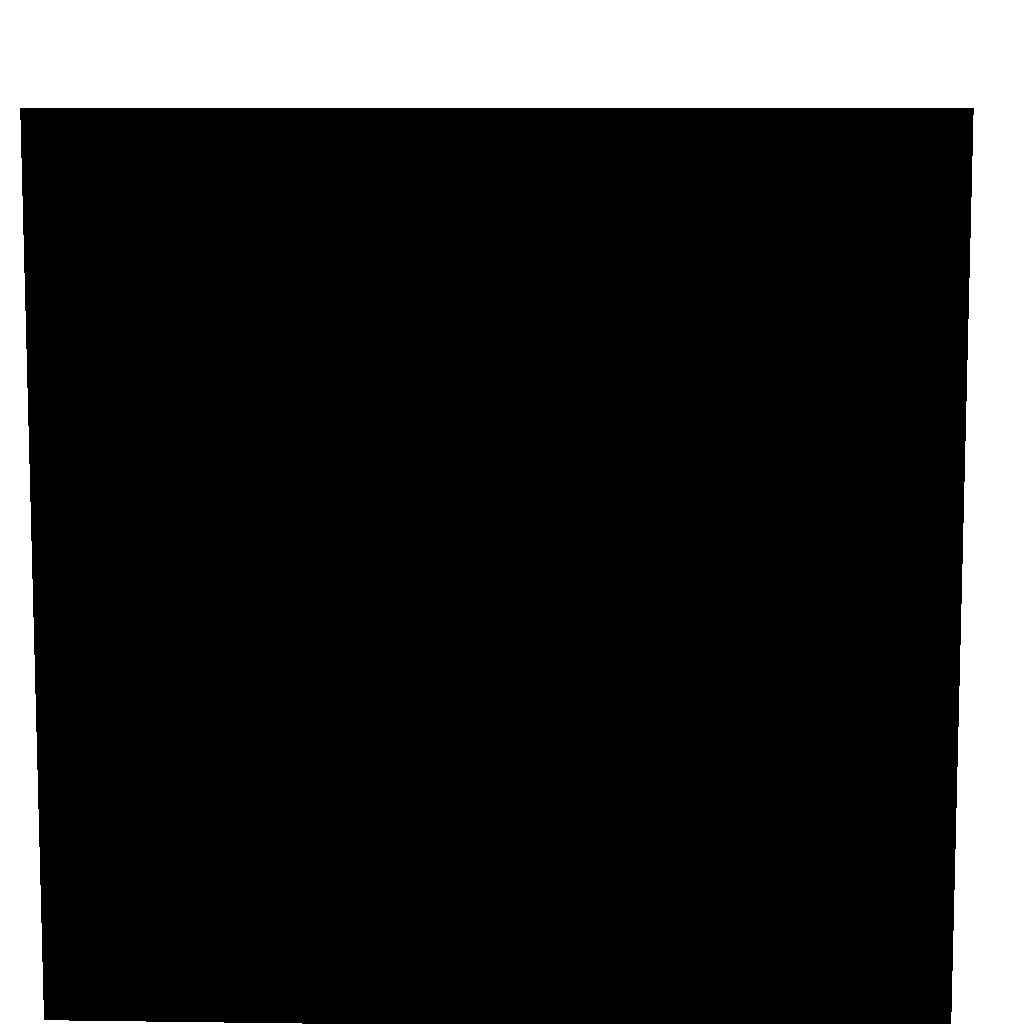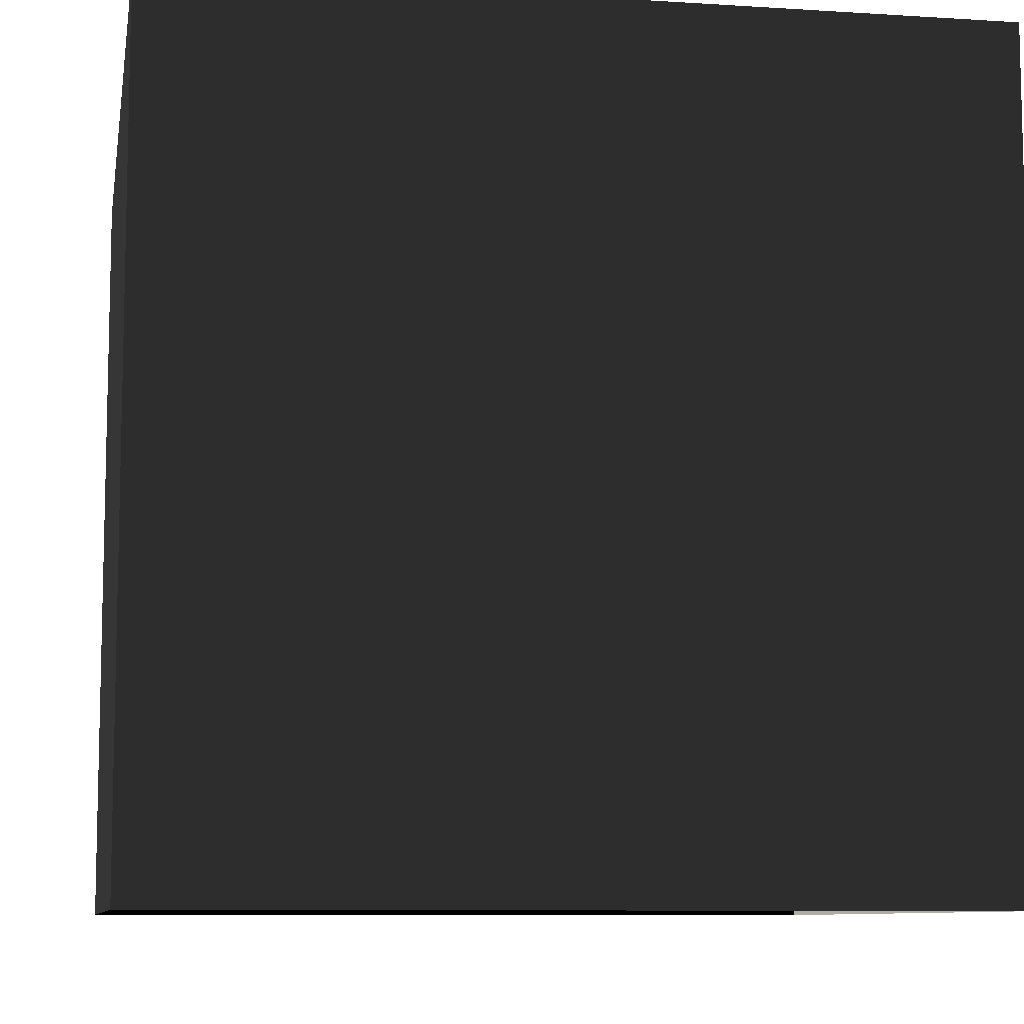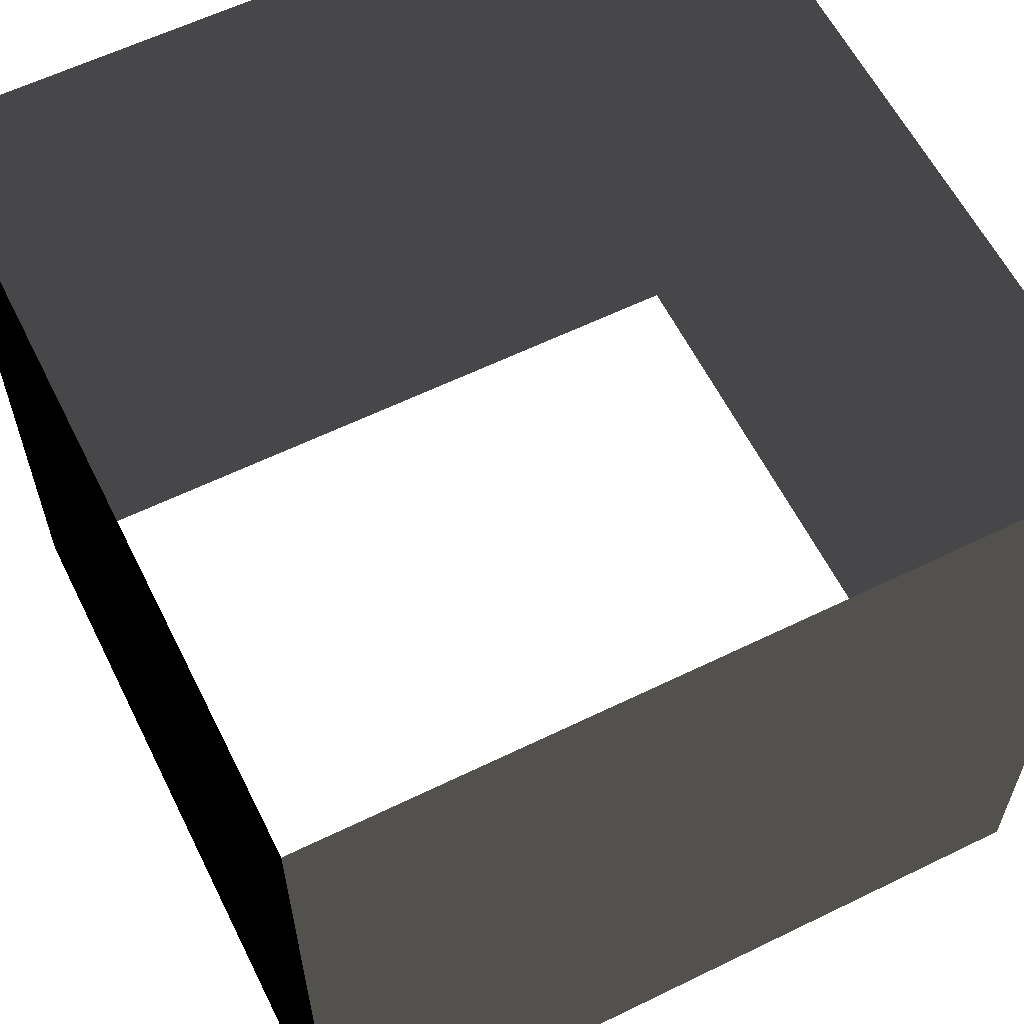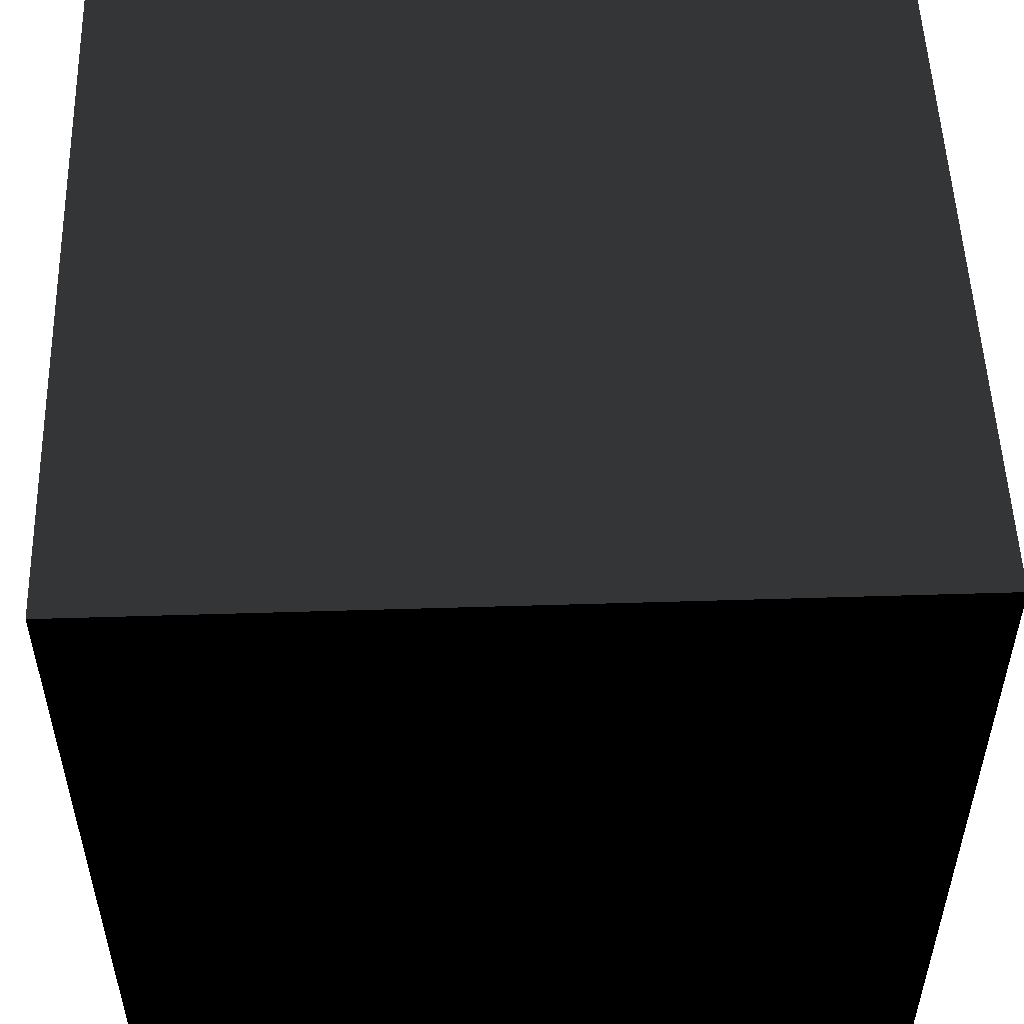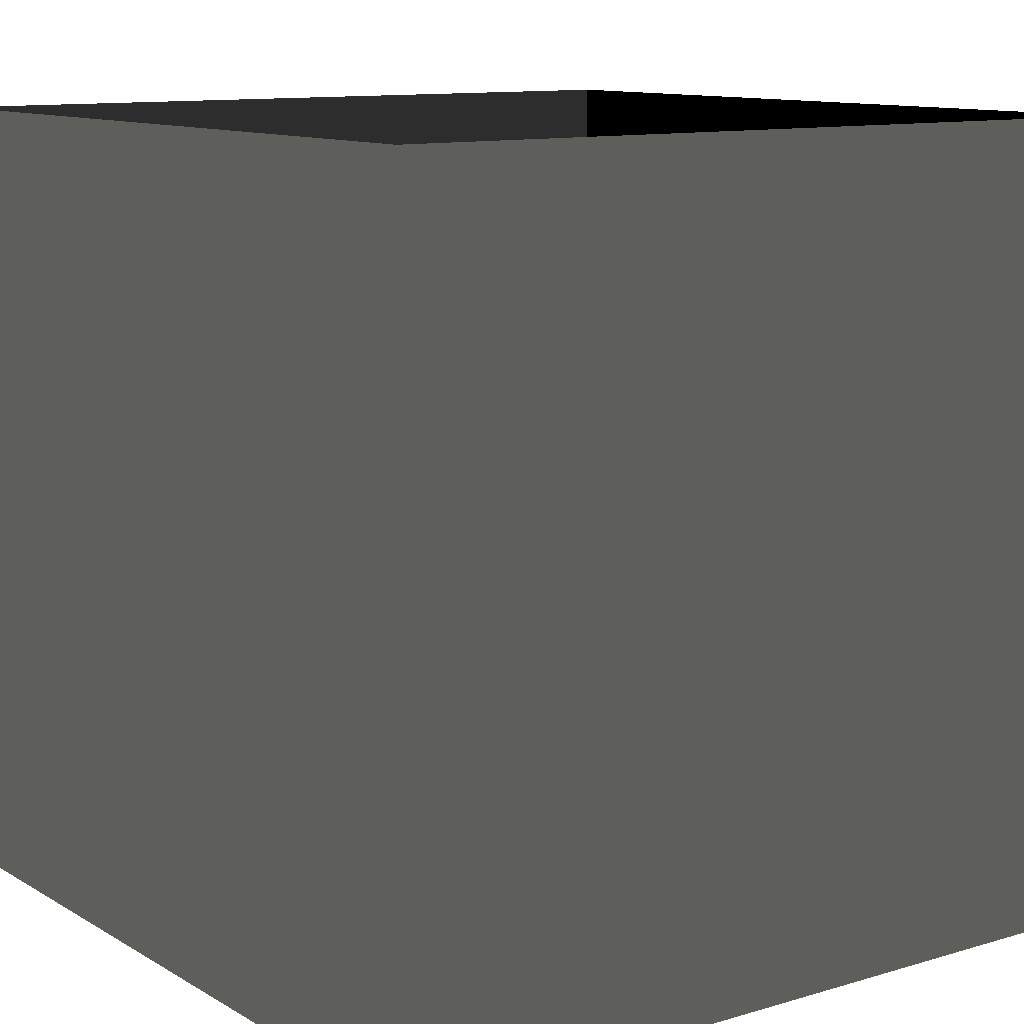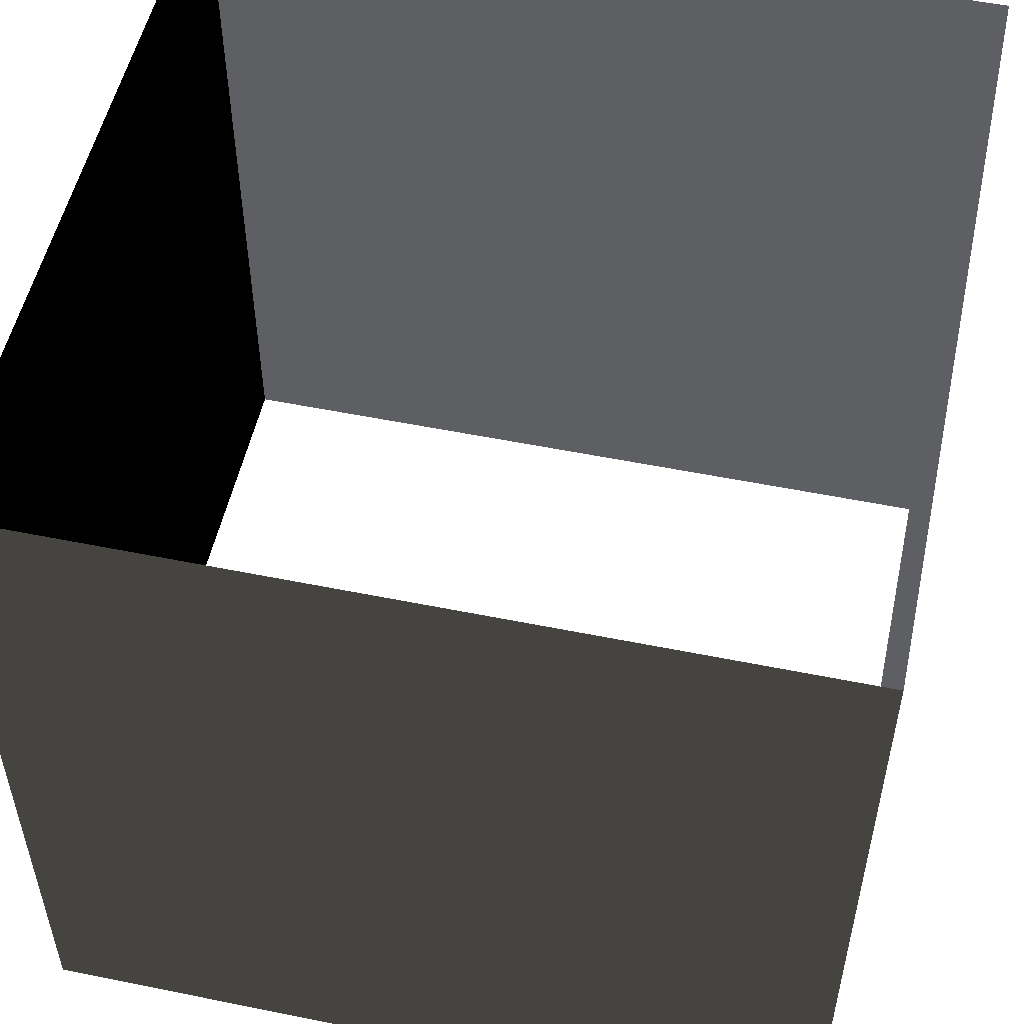
<metadata>
{"format":"obj","ext":"obj","renderer":"f3d","projection":"perspective","resolution":1024,"background":"white","views":[{"elev":8.2,"azim":-87.8,"up":"+Y"},{"elev":-8.9,"azim":80.3,"up":"+Y"},{"elev":60.4,"azim":-26.5,"up":"+Y"},{"elev":52.6,"azim":-91.9,"up":"+Z"},{"elev":11.2,"azim":144.1,"up":"+Y"},{"elev":53.0,"azim":12.3,"up":"+Y"}]}
</metadata>
<code>
v 0 0 0
v 1 0 0
v 1 1 0
v 0 1 0
v 1 0 -1
v 1 1 -1
v 0 1 -1
v 0 0 -1
f 1 4 3 2
f 2 3 6 5
f 5 6 7 8
f 8 7 4 1

</code>
